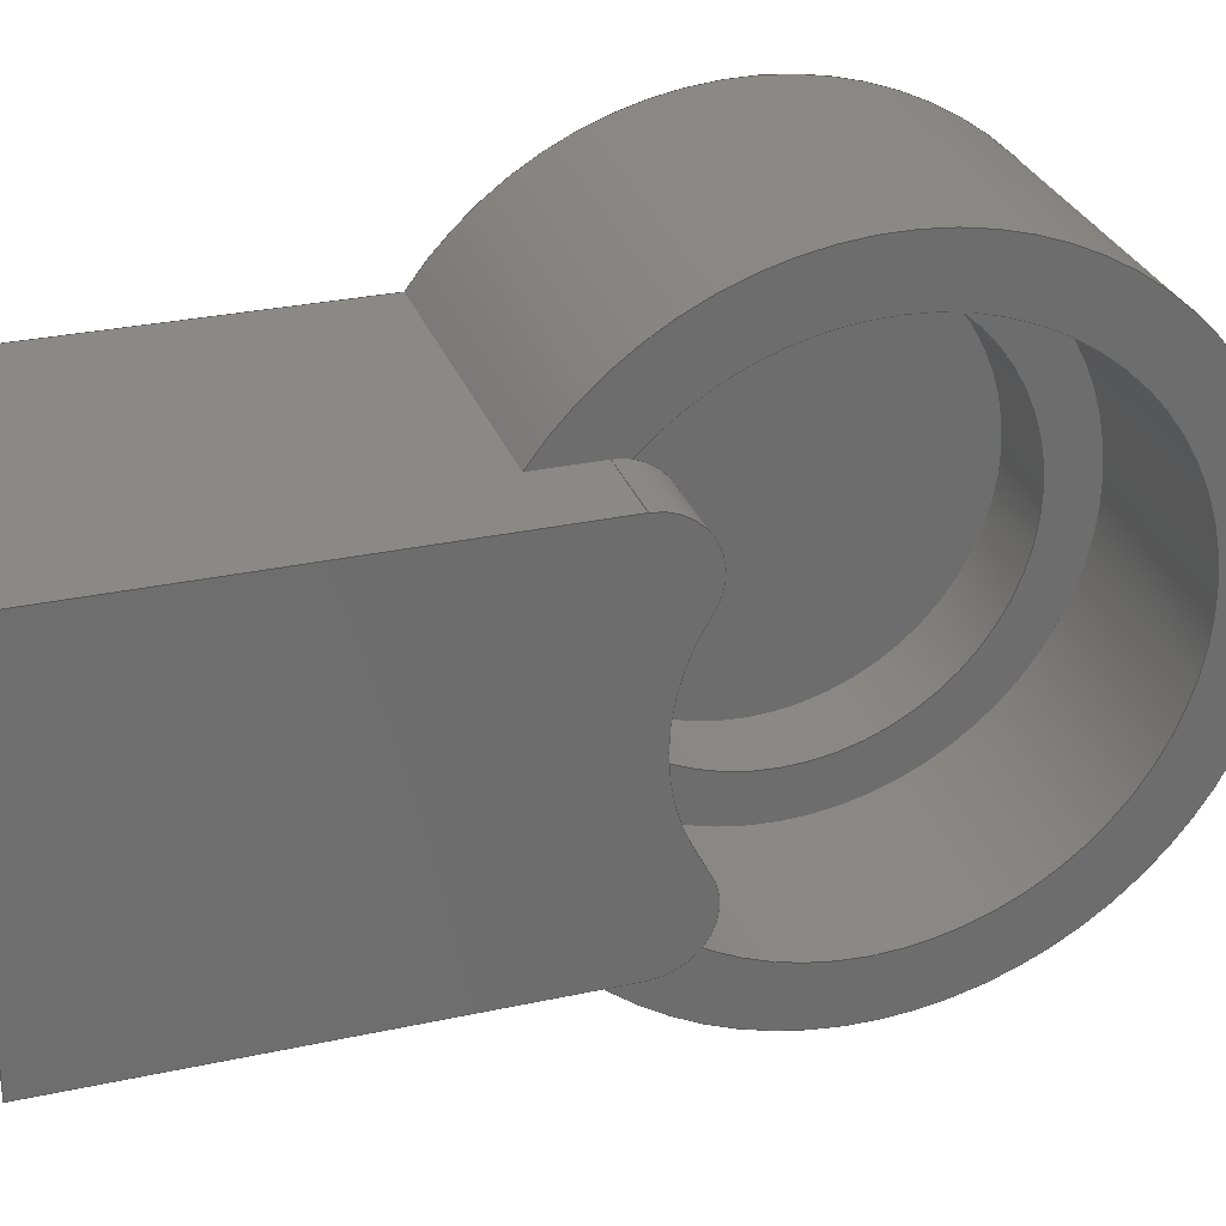
<metadata>
{"format":"step","ext":"step","renderer":"f3d","projection":"perspective","resolution":1024,"background":"white","views":[{"elev":29.3,"azim":72.2,"up":"+Y"}]}
</metadata>
<code>
ISO-10303-21;
DATA;
#1=MECHANICAL_DESIGN_GEOMETRIC_PRESENTATION_REPRESENTATION('',(#4),#454);
#2=SHAPE_REPRESENTATION_RELATIONSHIP('SRR','None',#461,#3);
#3=ADVANCED_BREP_SHAPE_REPRESENTATION('',(#5),#453);
#4=STYLED_ITEM('',(#470),#5);
#5=MANIFOLD_SOLID_BREP('Solid1',#242);
#6=FACE_BOUND('',#43,.T.);
#7=PLANE('',#266);
#8=PLANE('',#268);
#9=PLANE('',#277);
#10=PLANE('',#279);
#11=PLANE('',#283);
#12=PLANE('',#284);
#13=PLANE('',#291);
#14=PLANE('',#292);
#15=FACE_OUTER_BOUND('',#30,.T.);
#16=FACE_OUTER_BOUND('',#31,.T.);
#17=FACE_OUTER_BOUND('',#32,.T.);
#18=FACE_OUTER_BOUND('',#33,.T.);
#19=FACE_OUTER_BOUND('',#34,.T.);
#20=FACE_OUTER_BOUND('',#35,.T.);
#21=FACE_OUTER_BOUND('',#36,.T.);
#22=FACE_OUTER_BOUND('',#37,.T.);
#23=FACE_OUTER_BOUND('',#38,.T.);
#24=FACE_OUTER_BOUND('',#39,.T.);
#25=FACE_OUTER_BOUND('',#40,.T.);
#26=FACE_OUTER_BOUND('',#41,.T.);
#27=FACE_OUTER_BOUND('',#42,.T.);
#28=FACE_OUTER_BOUND('',#44,.T.);
#29=FACE_OUTER_BOUND('',#45,.T.);
#30=EDGE_LOOP('',(#152,#153,#154,#155,#156));
#31=EDGE_LOOP('',(#157,#158,#159,#160,#161,#162));
#32=EDGE_LOOP('',(#163,#164,#165,#166));
#33=EDGE_LOOP('',(#167,#168,#169,#170));
#34=EDGE_LOOP('',(#171,#172,#173,#174,#175));
#35=EDGE_LOOP('',(#176,#177,#178,#179,#180,#181));
#36=EDGE_LOOP('',(#182,#183,#184,#185,#186,#187));
#37=EDGE_LOOP('',(#188,#189,#190,#191));
#38=EDGE_LOOP('',(#192));
#39=EDGE_LOOP('',(#193,#194,#195,#196));
#40=EDGE_LOOP('',(#197,#198,#199,#200));
#41=EDGE_LOOP('',(#201,#202,#203,#204,#205,#206));
#42=EDGE_LOOP('',(#207));
#43=EDGE_LOOP('',(#208));
#44=EDGE_LOOP('',(#209,#210,#211,#212,#213,#214,#215));
#45=EDGE_LOOP('',(#216,#217,#218,#219));
#46=LINE('',#385,#62);
#47=LINE('',#390,#63);
#48=LINE('',#393,#64);
#49=LINE('',#395,#65);
#50=LINE('',#397,#66);
#51=LINE('',#400,#67);
#52=LINE('',#410,#68);
#53=LINE('',#415,#69);
#54=LINE('',#419,#70);
#55=LINE('',#423,#71);
#56=LINE('',#425,#72);
#57=LINE('',#426,#73);
#58=LINE('',#428,#74);
#59=LINE('',#433,#75);
#60=LINE('',#437,#76);
#61=LINE('',#444,#77);
#62=VECTOR('',#301,8);
#63=VECTOR('',#306,8);
#64=VECTOR('',#309,10);
#65=VECTOR('',#310,10);
#66=VECTOR('',#311,10);
#67=VECTOR('',#314,10);
#68=VECTOR('',#327,8);
#69=VECTOR('',#332,8);
#70=VECTOR('',#337,10);
#71=VECTOR('',#340,10);
#72=VECTOR('',#341,10);
#73=VECTOR('',#342,10);
#74=VECTOR('',#345,10);
#75=VECTOR('',#350,31.5);
#76=VECTOR('',#357,10);
#77=VECTOR('',#366,39);
#78=CIRCLE('',#263,8);
#79=CIRCLE('',#264,8);
#80=CIRCLE('',#265,8);
#81=CIRCLE('',#267,56);
#82=CIRCLE('',#269,28);
#83=CIRCLE('',#270,8);
#84=CIRCLE('',#271,39);
#85=CIRCLE('',#273,28);
#86=CIRCLE('',#275,8);
#87=CIRCLE('',#276,8);
#88=CIRCLE('',#278,56);
#89=CIRCLE('',#281,31.5);
#90=CIRCLE('',#282,31.5);
#91=CIRCLE('',#285,48);
#92=CIRCLE('',#288,39);
#93=CIRCLE('',#289,39);
#94=CIRCLE('',#290,39);
#95=CIRCLE('',#293,48);
#96=VERTEX_POINT('',#381);
#97=VERTEX_POINT('',#382);
#98=VERTEX_POINT('',#384);
#99=VERTEX_POINT('',#386);
#100=VERTEX_POINT('',#388);
#101=VERTEX_POINT('',#392);
#102=VERTEX_POINT('',#394);
#103=VERTEX_POINT('',#396);
#104=VERTEX_POINT('',#398);
#105=VERTEX_POINT('',#402);
#106=VERTEX_POINT('',#404);
#107=VERTEX_POINT('',#408);
#108=VERTEX_POINT('',#412);
#109=VERTEX_POINT('',#414);
#110=VERTEX_POINT('',#418);
#111=VERTEX_POINT('',#420);
#112=VERTEX_POINT('',#422);
#113=VERTEX_POINT('',#424);
#114=VERTEX_POINT('',#430);
#115=VERTEX_POINT('',#432);
#116=VERTEX_POINT('',#441);
#117=VERTEX_POINT('',#443);
#118=EDGE_CURVE('',#96,#97,#78,.T.);
#119=EDGE_CURVE('',#97,#98,#46,.T.);
#120=EDGE_CURVE('',#98,#99,#79,.T.);
#121=EDGE_CURVE('',#100,#99,#80,.T.);
#122=EDGE_CURVE('',#100,#96,#47,.T.);
#123=EDGE_CURVE('',#101,#100,#48,.T.);
#124=EDGE_CURVE('',#101,#102,#49,.T.);
#125=EDGE_CURVE('',#103,#102,#50,.T.);
#126=EDGE_CURVE('',#103,#104,#81,.T.);
#127=EDGE_CURVE('',#96,#104,#51,.T.);
#128=EDGE_CURVE('',#98,#105,#82,.T.);
#129=EDGE_CURVE('',#106,#105,#83,.T.);
#130=EDGE_CURVE('',#99,#106,#84,.T.);
#131=EDGE_CURVE('',#107,#97,#85,.T.);
#132=EDGE_CURVE('',#105,#107,#52,.T.);
#133=EDGE_CURVE('',#107,#108,#86,.T.);
#134=EDGE_CURVE('',#108,#109,#53,.T.);
#135=EDGE_CURVE('',#109,#106,#87,.F.);
#136=EDGE_CURVE('',#110,#108,#54,.T.);
#137=EDGE_CURVE('',#110,#111,#88,.T.);
#138=EDGE_CURVE('',#112,#111,#55,.T.);
#139=EDGE_CURVE('',#112,#113,#56,.T.);
#140=EDGE_CURVE('',#109,#113,#57,.T.);
#141=EDGE_CURVE('',#104,#110,#58,.T.);
#142=EDGE_CURVE('',#114,#114,#89,.T.);
#143=EDGE_CURVE('',#114,#115,#59,.T.);
#144=EDGE_CURVE('',#115,#115,#90,.T.);
#145=EDGE_CURVE('',#111,#103,#60,.T.);
#146=EDGE_CURVE('',#112,#102,#91,.T.);
#147=EDGE_CURVE('',#106,#116,#92,.T.);
#148=EDGE_CURVE('',#116,#117,#61,.T.);
#149=EDGE_CURVE('',#117,#117,#93,.T.);
#150=EDGE_CURVE('',#116,#99,#94,.T.);
#151=EDGE_CURVE('',#113,#101,#95,.T.);
#152=ORIENTED_EDGE('',*,*,#118,.T.);
#153=ORIENTED_EDGE('',*,*,#119,.T.);
#154=ORIENTED_EDGE('',*,*,#120,.T.);
#155=ORIENTED_EDGE('',*,*,#121,.F.);
#156=ORIENTED_EDGE('',*,*,#122,.T.);
#157=ORIENTED_EDGE('',*,*,#122,.F.);
#158=ORIENTED_EDGE('',*,*,#123,.F.);
#159=ORIENTED_EDGE('',*,*,#124,.T.);
#160=ORIENTED_EDGE('',*,*,#125,.F.);
#161=ORIENTED_EDGE('',*,*,#126,.T.);
#162=ORIENTED_EDGE('',*,*,#127,.F.);
#163=ORIENTED_EDGE('',*,*,#120,.F.);
#164=ORIENTED_EDGE('',*,*,#128,.T.);
#165=ORIENTED_EDGE('',*,*,#129,.F.);
#166=ORIENTED_EDGE('',*,*,#130,.F.);
#167=ORIENTED_EDGE('',*,*,#119,.F.);
#168=ORIENTED_EDGE('',*,*,#131,.F.);
#169=ORIENTED_EDGE('',*,*,#132,.F.);
#170=ORIENTED_EDGE('',*,*,#128,.F.);
#171=ORIENTED_EDGE('',*,*,#129,.T.);
#172=ORIENTED_EDGE('',*,*,#132,.T.);
#173=ORIENTED_EDGE('',*,*,#133,.T.);
#174=ORIENTED_EDGE('',*,*,#134,.T.);
#175=ORIENTED_EDGE('',*,*,#135,.T.);
#176=ORIENTED_EDGE('',*,*,#134,.F.);
#177=ORIENTED_EDGE('',*,*,#136,.F.);
#178=ORIENTED_EDGE('',*,*,#137,.T.);
#179=ORIENTED_EDGE('',*,*,#138,.F.);
#180=ORIENTED_EDGE('',*,*,#139,.T.);
#181=ORIENTED_EDGE('',*,*,#140,.F.);
#182=ORIENTED_EDGE('',*,*,#118,.F.);
#183=ORIENTED_EDGE('',*,*,#127,.T.);
#184=ORIENTED_EDGE('',*,*,#141,.T.);
#185=ORIENTED_EDGE('',*,*,#136,.T.);
#186=ORIENTED_EDGE('',*,*,#133,.F.);
#187=ORIENTED_EDGE('',*,*,#131,.T.);
#188=ORIENTED_EDGE('',*,*,#142,.F.);
#189=ORIENTED_EDGE('',*,*,#143,.T.);
#190=ORIENTED_EDGE('',*,*,#144,.F.);
#191=ORIENTED_EDGE('',*,*,#143,.F.);
#192=ORIENTED_EDGE('',*,*,#144,.T.);
#193=ORIENTED_EDGE('',*,*,#145,.T.);
#194=ORIENTED_EDGE('',*,*,#125,.T.);
#195=ORIENTED_EDGE('',*,*,#146,.F.);
#196=ORIENTED_EDGE('',*,*,#138,.T.);
#197=ORIENTED_EDGE('',*,*,#137,.F.);
#198=ORIENTED_EDGE('',*,*,#141,.F.);
#199=ORIENTED_EDGE('',*,*,#126,.F.);
#200=ORIENTED_EDGE('',*,*,#145,.F.);
#201=ORIENTED_EDGE('',*,*,#147,.T.);
#202=ORIENTED_EDGE('',*,*,#148,.T.);
#203=ORIENTED_EDGE('',*,*,#149,.F.);
#204=ORIENTED_EDGE('',*,*,#148,.F.);
#205=ORIENTED_EDGE('',*,*,#150,.T.);
#206=ORIENTED_EDGE('',*,*,#130,.T.);
#207=ORIENTED_EDGE('',*,*,#149,.T.);
#208=ORIENTED_EDGE('',*,*,#142,.T.);
#209=ORIENTED_EDGE('',*,*,#147,.F.);
#210=ORIENTED_EDGE('',*,*,#135,.F.);
#211=ORIENTED_EDGE('',*,*,#140,.T.);
#212=ORIENTED_EDGE('',*,*,#151,.T.);
#213=ORIENTED_EDGE('',*,*,#123,.T.);
#214=ORIENTED_EDGE('',*,*,#121,.T.);
#215=ORIENTED_EDGE('',*,*,#150,.F.);
#216=ORIENTED_EDGE('',*,*,#124,.F.);
#217=ORIENTED_EDGE('',*,*,#151,.F.);
#218=ORIENTED_EDGE('',*,*,#139,.F.);
#219=ORIENTED_EDGE('',*,*,#146,.T.);
#220=CYLINDRICAL_SURFACE('',#262,8);
#221=CYLINDRICAL_SURFACE('',#272,28);
#222=CYLINDRICAL_SURFACE('',#274,8);
#223=CYLINDRICAL_SURFACE('',#280,31.5);
#224=CYLINDRICAL_SURFACE('',#286,56);
#225=CYLINDRICAL_SURFACE('',#287,39);
#226=CYLINDRICAL_SURFACE('',#294,48);
#227=ADVANCED_FACE('',(#15),#220,.T.);
#228=ADVANCED_FACE('',(#16),#7,.T.);
#229=ADVANCED_FACE('',(#17),#8,.T.);
#230=ADVANCED_FACE('',(#18),#221,.F.);
#231=ADVANCED_FACE('',(#19),#222,.T.);
#232=ADVANCED_FACE('',(#20),#9,.T.);
#233=ADVANCED_FACE('',(#21),#10,.T.);
#234=ADVANCED_FACE('',(#22),#223,.F.);
#235=ADVANCED_FACE('',(#23),#11,.F.);
#236=ADVANCED_FACE('',(#24),#12,.T.);
#237=ADVANCED_FACE('',(#25),#224,.F.);
#238=ADVANCED_FACE('',(#26),#225,.F.);
#239=ADVANCED_FACE('',(#27,#6),#13,.F.);
#240=ADVANCED_FACE('',(#28),#14,.F.);
#241=ADVANCED_FACE('',(#29),#226,.T.);
#242=CLOSED_SHELL('',(#227,#228,#229,#230,#231,#232,#233,#234,#235,#236,
#237,#238,#239,#240,#241));
#243=DERIVED_UNIT_ELEMENT(#245,1);
#244=DERIVED_UNIT_ELEMENT(#456,3);
#245=(
MASS_UNIT()
NAMED_UNIT(*)
SI_UNIT($,.GRAM.)
);
#246=DERIVED_UNIT((#243,#244));
#247=MEASURE_REPRESENTATION_ITEM('density measure',
POSITIVE_RATIO_MEASURE(1),#246);
#248=PROPERTY_DEFINITION_REPRESENTATION(#253,#250);
#249=PROPERTY_DEFINITION_REPRESENTATION(#254,#251);
#250=REPRESENTATION('material name',(#252),#453);
#251=REPRESENTATION('density',(#247),#453);
#252=DESCRIPTIVE_REPRESENTATION_ITEM('Generic','Generic');
#253=PROPERTY_DEFINITION('material property','material name',#463);
#254=PROPERTY_DEFINITION('material property','density of part',#463);
#255=DATE_TIME_ROLE('creation_date');
#256=APPLIED_DATE_AND_TIME_ASSIGNMENT(#257,#255,(#463));
#257=DATE_AND_TIME(#258,#259);
#258=CALENDAR_DATE(2021,27,3);
#259=LOCAL_TIME(2,1,27,#260);
#260=COORDINATED_UNIVERSAL_TIME_OFFSET(0,0,.BEHIND.);
#261=AXIS2_PLACEMENT_3D('placement',#379,#295,#296);
#262=AXIS2_PLACEMENT_3D('',#380,#297,#298);
#263=AXIS2_PLACEMENT_3D('',#383,#299,#300);
#264=AXIS2_PLACEMENT_3D('',#387,#302,#303);
#265=AXIS2_PLACEMENT_3D('',#389,#304,#305);
#266=AXIS2_PLACEMENT_3D('',#391,#307,#308);
#267=AXIS2_PLACEMENT_3D('',#399,#312,#313);
#268=AXIS2_PLACEMENT_3D('',#401,#315,#316);
#269=AXIS2_PLACEMENT_3D('',#403,#317,#318);
#270=AXIS2_PLACEMENT_3D('',#405,#319,#320);
#271=AXIS2_PLACEMENT_3D('',#406,#321,#322);
#272=AXIS2_PLACEMENT_3D('',#407,#323,#324);
#273=AXIS2_PLACEMENT_3D('',#409,#325,#326);
#274=AXIS2_PLACEMENT_3D('',#411,#328,#329);
#275=AXIS2_PLACEMENT_3D('',#413,#330,#331);
#276=AXIS2_PLACEMENT_3D('',#416,#333,#334);
#277=AXIS2_PLACEMENT_3D('',#417,#335,#336);
#278=AXIS2_PLACEMENT_3D('',#421,#338,#339);
#279=AXIS2_PLACEMENT_3D('',#427,#343,#344);
#280=AXIS2_PLACEMENT_3D('',#429,#346,#347);
#281=AXIS2_PLACEMENT_3D('',#431,#348,#349);
#282=AXIS2_PLACEMENT_3D('',#434,#351,#352);
#283=AXIS2_PLACEMENT_3D('',#435,#353,#354);
#284=AXIS2_PLACEMENT_3D('',#436,#355,#356);
#285=AXIS2_PLACEMENT_3D('',#438,#358,#359);
#286=AXIS2_PLACEMENT_3D('',#439,#360,#361);
#287=AXIS2_PLACEMENT_3D('',#440,#362,#363);
#288=AXIS2_PLACEMENT_3D('',#442,#364,#365);
#289=AXIS2_PLACEMENT_3D('',#445,#367,#368);
#290=AXIS2_PLACEMENT_3D('',#446,#369,#370);
#291=AXIS2_PLACEMENT_3D('',#447,#371,#372);
#292=AXIS2_PLACEMENT_3D('',#448,#373,#374);
#293=AXIS2_PLACEMENT_3D('',#449,#375,#376);
#294=AXIS2_PLACEMENT_3D('',#450,#377,#378);
#295=DIRECTION('axis',(0,0,1));
#296=DIRECTION('refdir',(1,0,0));
#297=DIRECTION('center_axis',(-1,0,0));
#298=DIRECTION('ref_axis',(0,-1,0));
#299=DIRECTION('center_axis',(-1,0,0));
#300=DIRECTION('ref_axis',(0,-1,0));
#301=DIRECTION('',(-1,0,0));
#302=DIRECTION('center_axis',(1,0,0));
#303=DIRECTION('ref_axis',(0,-1,0));
#304=DIRECTION('center_axis',(-1,0,0));
#305=DIRECTION('ref_axis',(0,-1,0));
#306=DIRECTION('',(1,0,0));
#307=DIRECTION('center_axis',(0,1,2.132e-16));
#308=DIRECTION('ref_axis',(0,-2.132e-16,1));
#309=DIRECTION('',(0,2.132e-16,-1));
#310=DIRECTION('',(-1,0,0));
#311=DIRECTION('',(0,2.132e-16,-1));
#312=DIRECTION('center_axis',(0,-1,-2.132e-16));
#313=DIRECTION('ref_axis',(-1,0,0));
#314=DIRECTION('',(0,-2.132e-16,1));
#315=DIRECTION('center_axis',(-1,0,0));
#316=DIRECTION('ref_axis',(0,0,1));
#317=DIRECTION('center_axis',(1,0,0));
#318=DIRECTION('ref_axis',(0,1,0));
#319=DIRECTION('center_axis',(1,0,0));
#320=DIRECTION('ref_axis',(0,1,0));
#321=DIRECTION('center_axis',(1,0,0));
#322=DIRECTION('ref_axis',(0,1,0));
#323=DIRECTION('center_axis',(1,0,0));
#324=DIRECTION('ref_axis',(0,1,0));
#325=DIRECTION('center_axis',(-1,0,0));
#326=DIRECTION('ref_axis',(0,1,0));
#327=DIRECTION('',(1,0,0));
#328=DIRECTION('center_axis',(1,0,0));
#329=DIRECTION('ref_axis',(0,1,0));
#330=DIRECTION('center_axis',(-1,0,0));
#331=DIRECTION('ref_axis',(0,1,0));
#332=DIRECTION('',(-1,0,0));
#333=DIRECTION('center_axis',(-1,0,0));
#334=DIRECTION('ref_axis',(0,1,0));
#335=DIRECTION('center_axis',(0,-1,-7.105e-17));
#336=DIRECTION('ref_axis',(0,7.105e-17,-1));
#337=DIRECTION('',(0,7.105e-17,-1));
#338=DIRECTION('center_axis',(0,1,7.105e-17));
#339=DIRECTION('ref_axis',(-1,0,0));
#340=DIRECTION('',(0,-7.105e-17,1));
#341=DIRECTION('',(1,0,0));
#342=DIRECTION('',(0,-7.105e-17,1));
#343=DIRECTION('center_axis',(1,0,0));
#344=DIRECTION('ref_axis',(0,0,-1));
#345=DIRECTION('',(0,-1,0));
#346=DIRECTION('center_axis',(-1,0,0));
#347=DIRECTION('ref_axis',(0,1,0));
#348=DIRECTION('center_axis',(-1,0,0));
#349=DIRECTION('ref_axis',(0,1,0));
#350=DIRECTION('',(-1,0,0));
#351=DIRECTION('center_axis',(1,0,0));
#352=DIRECTION('ref_axis',(0,1,0));
#353=DIRECTION('center_axis',(-1,0,0));
#354=DIRECTION('ref_axis',(0,0,1));
#355=DIRECTION('center_axis',(-1,0,0));
#356=DIRECTION('ref_axis',(0,0,1));
#357=DIRECTION('',(0,1,0));
#358=DIRECTION('center_axis',(1,0,0));
#359=DIRECTION('ref_axis',(0,1,0));
#360=DIRECTION('center_axis',(0,-1,0));
#361=DIRECTION('ref_axis',(-1,0,0));
#362=DIRECTION('center_axis',(-1,0,0));
#363=DIRECTION('ref_axis',(0,1,0));
#364=DIRECTION('center_axis',(1,0,0));
#365=DIRECTION('ref_axis',(0,1,0));
#366=DIRECTION('',(-1,0,0));
#367=DIRECTION('center_axis',(1,0,0));
#368=DIRECTION('ref_axis',(0,1,0));
#369=DIRECTION('center_axis',(1,0,0));
#370=DIRECTION('ref_axis',(0,1,0));
#371=DIRECTION('center_axis',(-1,0,0));
#372=DIRECTION('ref_axis',(0,0,1));
#373=DIRECTION('center_axis',(-1,0,0));
#374=DIRECTION('ref_axis',(0,0,1));
#375=DIRECTION('center_axis',(1,0,0));
#376=DIRECTION('ref_axis',(0,1,0));
#377=DIRECTION('center_axis',(1,0,0));
#378=DIRECTION('ref_axis',(0,9.494e-16,-1));
#379=CARTESIAN_POINT('',(0,0,0));
#380=CARTESIAN_POINT('Origin',(0,19.5,30.26));
#381=CARTESIAN_POINT('',(29,27.5,30.26));
#382=CARTESIAN_POINT('',(29,15.17,23.54));
#383=CARTESIAN_POINT('Origin',(29,19.5,30.26));
#384=CARTESIAN_POINT('',(17,15.17,23.54));
#385=CARTESIAN_POINT('',(0,15.17,23.54));
#386=CARTESIAN_POINT('',(17,27.17,27.98));
#387=CARTESIAN_POINT('Origin',(17,19.5,30.26));
#388=CARTESIAN_POINT('',(17,27.5,30.26));
#389=CARTESIAN_POINT('Origin',(17,19.5,30.26));
#390=CARTESIAN_POINT('',(0,27.5,30.26));
#391=CARTESIAN_POINT('Origin',(0,27.5,20));
#392=CARTESIAN_POINT('',(17,27.5,39.34));
#393=CARTESIAN_POINT('',(17,27.5,10));
#394=CARTESIAN_POINT('',(-29,27.5,39.34));
#395=CARTESIAN_POINT('',(0,27.5,39.34));
#396=CARTESIAN_POINT('',(-29,27.5,97.09));
#397=CARTESIAN_POINT('',(-29,27.5,20));
#398=CARTESIAN_POINT('',(29,27.5,97.09));
#399=CARTESIAN_POINT('Origin',(0,27.5,145));
#400=CARTESIAN_POINT('',(29,27.5,20));
#401=CARTESIAN_POINT('Origin',(17,0,0));
#402=CARTESIAN_POINT('',(17,-15.17,23.54));
#403=CARTESIAN_POINT('Origin',(17,0,0));
#404=CARTESIAN_POINT('',(17,-27.17,27.98));
#405=CARTESIAN_POINT('Origin',(17,-19.5,30.26));
#406=CARTESIAN_POINT('Origin',(17,0,0));
#407=CARTESIAN_POINT('Origin',(0,0,0));
#408=CARTESIAN_POINT('',(29,-15.17,23.54));
#409=CARTESIAN_POINT('Origin',(29,0,0));
#410=CARTESIAN_POINT('',(0,-15.17,23.54));
#411=CARTESIAN_POINT('Origin',(0,-19.5,30.26));
#412=CARTESIAN_POINT('',(29,-27.5,30.26));
#413=CARTESIAN_POINT('Origin',(29,-19.5,30.26));
#414=CARTESIAN_POINT('',(17,-27.5,30.26));
#415=CARTESIAN_POINT('',(0,-27.5,30.26));
#416=CARTESIAN_POINT('Origin',(17,-19.5,30.26));
#417=CARTESIAN_POINT('Origin',(0,-27.5,145));
#418=CARTESIAN_POINT('',(29,-27.5,97.09));
#419=CARTESIAN_POINT('',(29,-27.5,145));
#420=CARTESIAN_POINT('',(-29,-27.5,97.09));
#421=CARTESIAN_POINT('Origin',(0,-27.5,145));
#422=CARTESIAN_POINT('',(-29,-27.5,39.34));
#423=CARTESIAN_POINT('',(-29,-27.5,145));
#424=CARTESIAN_POINT('',(17,-27.5,39.34));
#425=CARTESIAN_POINT('',(0,-27.5,39.34));
#426=CARTESIAN_POINT('',(17,-27.5,72.5));
#427=CARTESIAN_POINT('Origin',(29,-8.882e-15,82.5));
#428=CARTESIAN_POINT('',(29,0,97.09));
#429=CARTESIAN_POINT('Origin',(0,0,0));
#430=CARTESIAN_POINT('',(-12,-31.5,3.858e-15));
#431=CARTESIAN_POINT('Origin',(-12,0,0));
#432=CARTESIAN_POINT('',(-24,-31.5,-3.858e-15));
#433=CARTESIAN_POINT('',(0,-31.5,3.858e-15));
#434=CARTESIAN_POINT('Origin',(-24,0,0));
#435=CARTESIAN_POINT('Origin',(-24,0,0));
#436=CARTESIAN_POINT('Origin',(-29,0,0));
#437=CARTESIAN_POINT('',(-29,0,97.09));
#438=CARTESIAN_POINT('Origin',(-29,0,0));
#439=CARTESIAN_POINT('Origin',(0,0,145));
#440=CARTESIAN_POINT('Origin',(0,0,0));
#441=CARTESIAN_POINT('',(17,-39,4.776e-15));
#442=CARTESIAN_POINT('Origin',(17,0,0));
#443=CARTESIAN_POINT('',(-12,-39,-4.776e-15));
#444=CARTESIAN_POINT('',(0,-39,4.776e-15));
#445=CARTESIAN_POINT('Origin',(-12,0,0));
#446=CARTESIAN_POINT('Origin',(17,0,0));
#447=CARTESIAN_POINT('Origin',(-12,0,0));
#448=CARTESIAN_POINT('Origin',(17,0,0));
#449=CARTESIAN_POINT('Origin',(17,0,0));
#450=CARTESIAN_POINT('Origin',(0,0,0));
#451=UNCERTAINTY_MEASURE_WITH_UNIT(LENGTH_MEASURE(0.01),#455,
'DISTANCE_ACCURACY_VALUE',
'Maximum model space distance between geometric entities at asserted c
onnectivities');
#452=UNCERTAINTY_MEASURE_WITH_UNIT(LENGTH_MEASURE(0.01),#455,
'DISTANCE_ACCURACY_VALUE',
'Maximum model space distance between geometric entities at asserted c
onnectivities');
#453=(
GEOMETRIC_REPRESENTATION_CONTEXT(3)
GLOBAL_UNCERTAINTY_ASSIGNED_CONTEXT((#451))
GLOBAL_UNIT_ASSIGNED_CONTEXT((#455,#457,#458))
REPRESENTATION_CONTEXT('','3D')
);
#454=(
GEOMETRIC_REPRESENTATION_CONTEXT(3)
GLOBAL_UNCERTAINTY_ASSIGNED_CONTEXT((#452))
GLOBAL_UNIT_ASSIGNED_CONTEXT((#455,#457,#458))
REPRESENTATION_CONTEXT('','3D')
);
#455=(
LENGTH_UNIT()
NAMED_UNIT(*)
SI_UNIT(.MILLI.,.METRE.)
);
#456=(
LENGTH_UNIT()
NAMED_UNIT(*)
SI_UNIT(.CENTI.,.METRE.)
);
#457=(
NAMED_UNIT(*)
PLANE_ANGLE_UNIT()
SI_UNIT($,.RADIAN.)
);
#458=(
NAMED_UNIT(*)
SI_UNIT($,.STERADIAN.)
SOLID_ANGLE_UNIT()
);
#459=SHAPE_DEFINITION_REPRESENTATION(#460,#461);
#460=PRODUCT_DEFINITION_SHAPE('',$,#463);
#461=SHAPE_REPRESENTATION('',(#261),#453);
#462=PRODUCT_DEFINITION_CONTEXT('part definition',#467,'design');
#463=PRODUCT_DEFINITION('thigh_left','thigh',#464,#462);
#464=PRODUCT_DEFINITION_FORMATION('',$,#469);
#465=PRODUCT_RELATED_PRODUCT_CATEGORY('thigh','thigh',(#469));
#466=APPLICATION_PROTOCOL_DEFINITION('international standard',
'automotive_design',2009,#467);
#467=APPLICATION_CONTEXT(
'Core Data for Automotive Mechanical Design Process');
#468=PRODUCT_CONTEXT('part definition',#467,'mechanical');
#469=PRODUCT('thigh_left','thigh',$,(#468));
#470=PRESENTATION_STYLE_ASSIGNMENT((#471));
#471=SURFACE_STYLE_USAGE(.BOTH.,#474);
#472=SURFACE_STYLE_RENDERING_WITH_PROPERTIES($,#478,(#473));
#473=SURFACE_STYLE_TRANSPARENT(0.48);
#474=SURFACE_SIDE_STYLE('',(#475,#472));
#475=SURFACE_STYLE_FILL_AREA(#476);
#476=FILL_AREA_STYLE('',(#477));
#477=FILL_AREA_STYLE_COLOUR('',#478);
#478=COLOUR_RGB('',0.003922,0.2431,0.9451);
ENDSEC;
END-ISO-10303-21;

</code>
